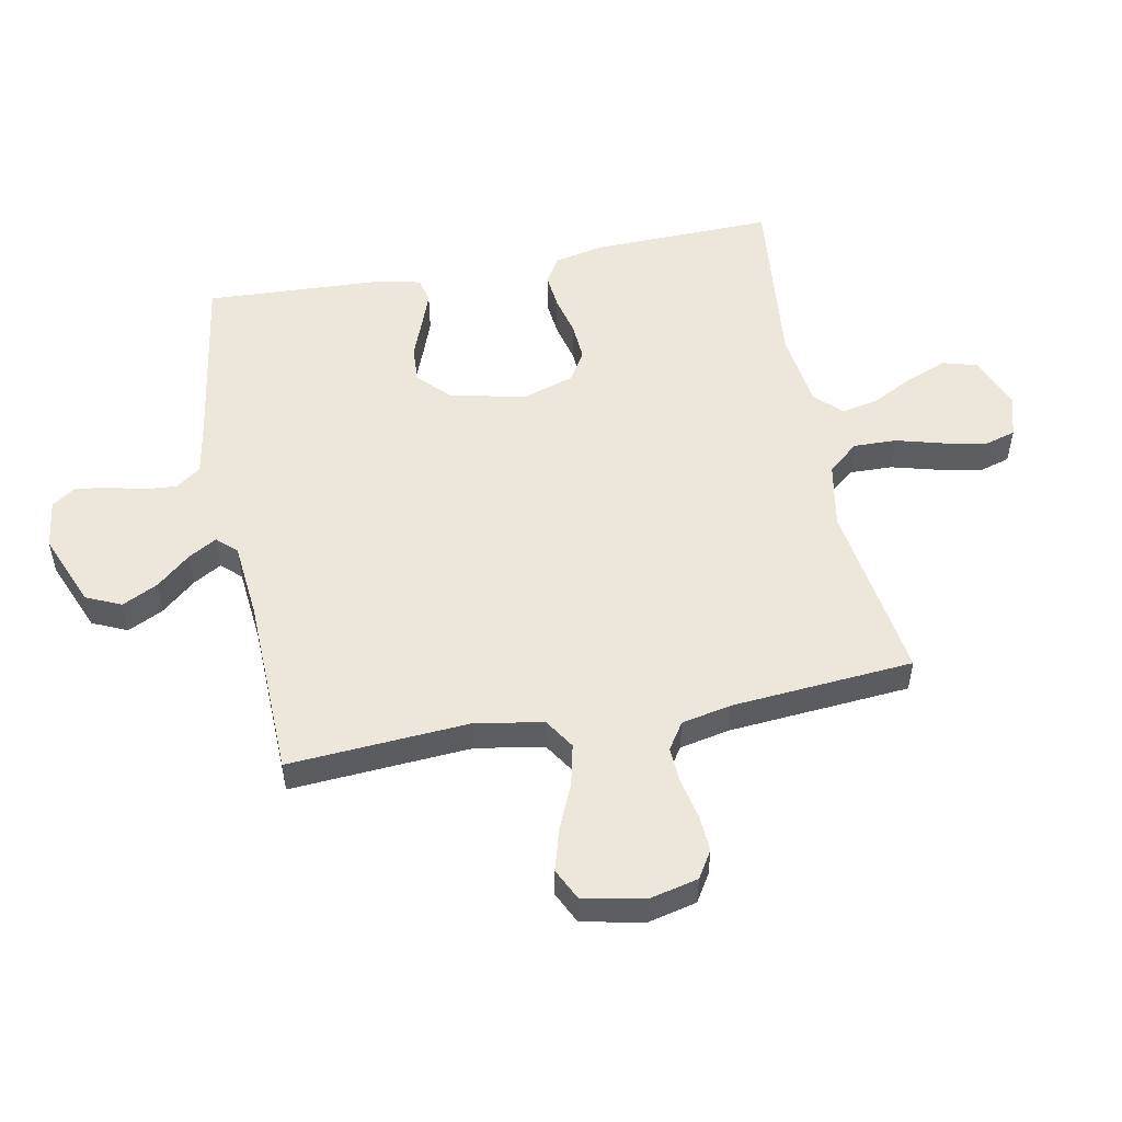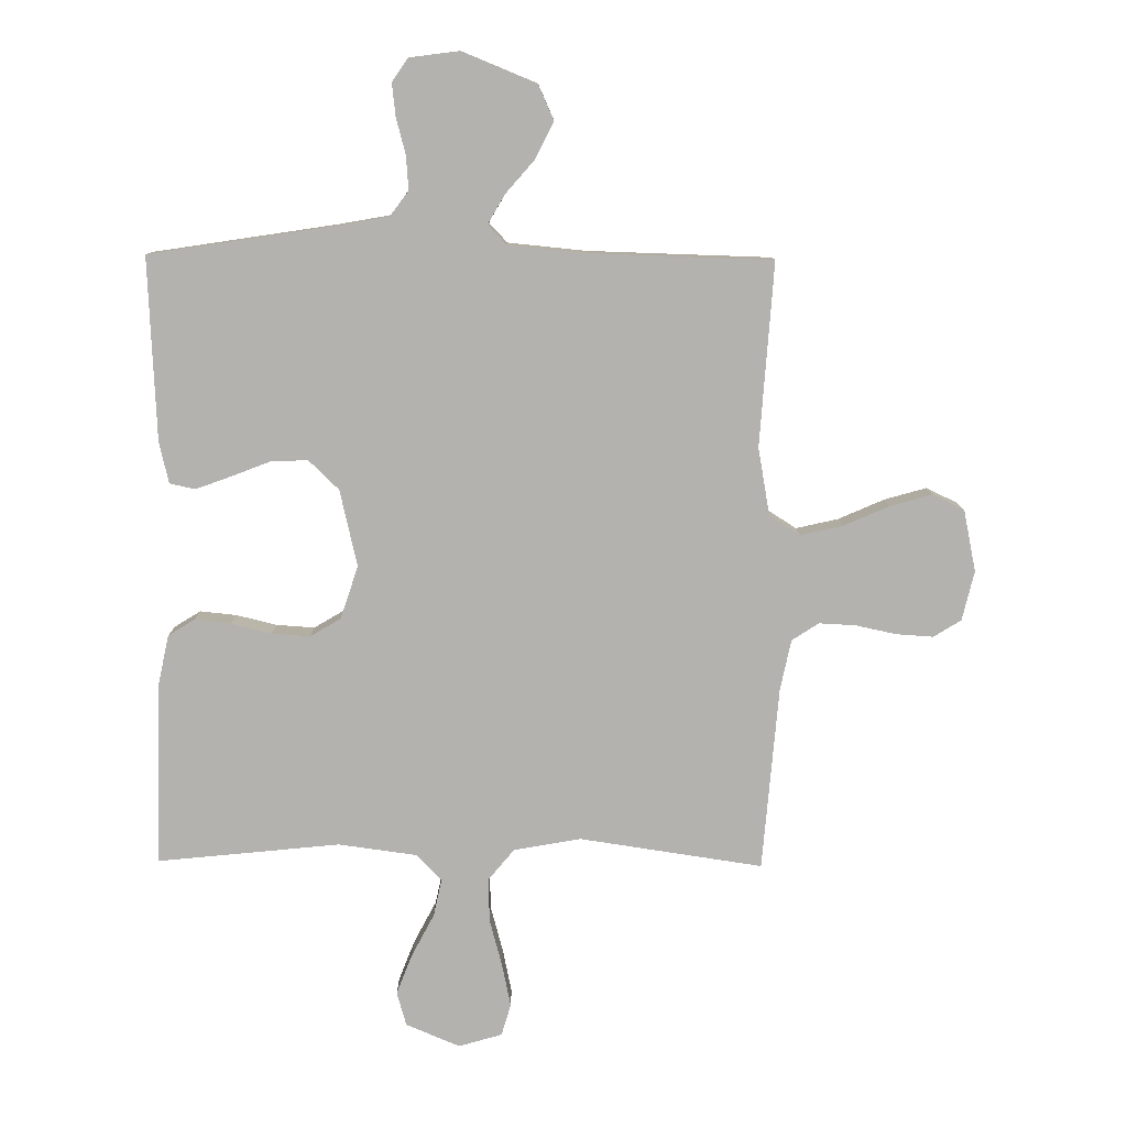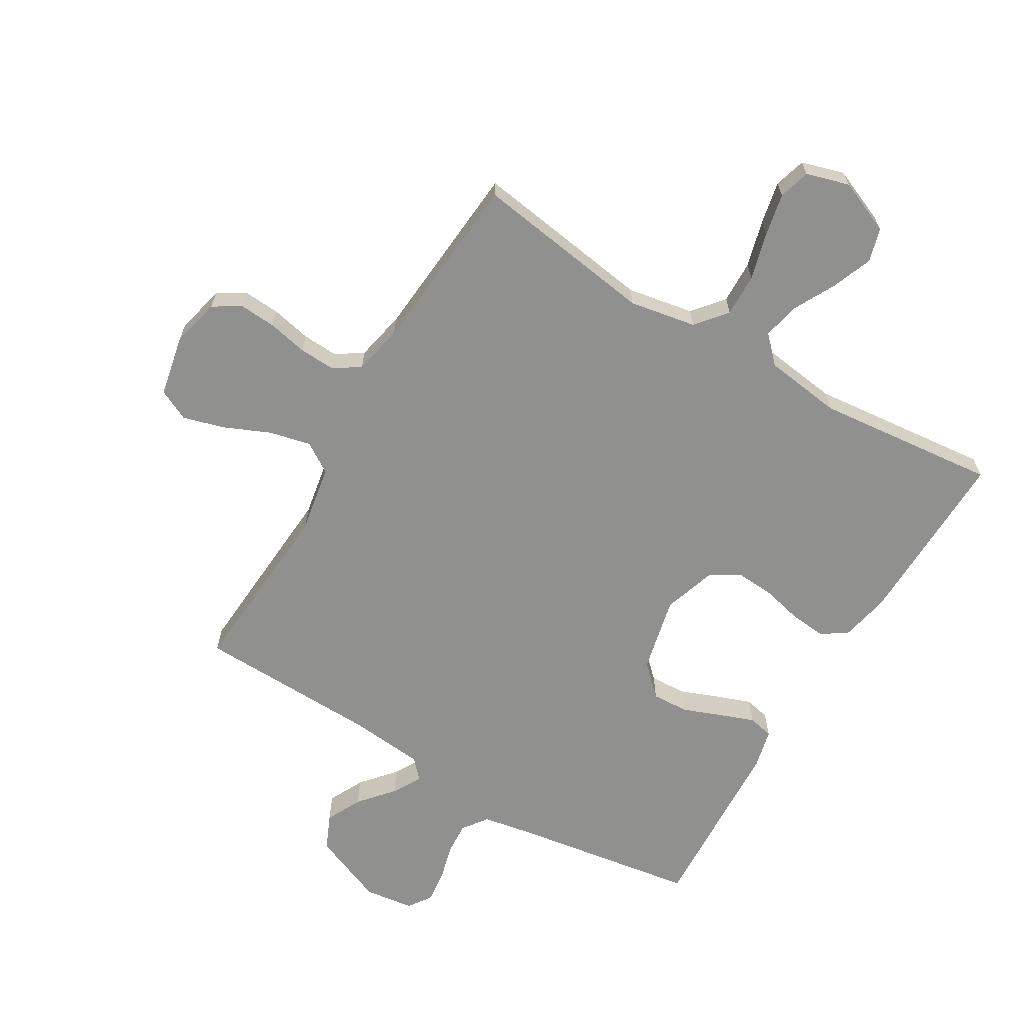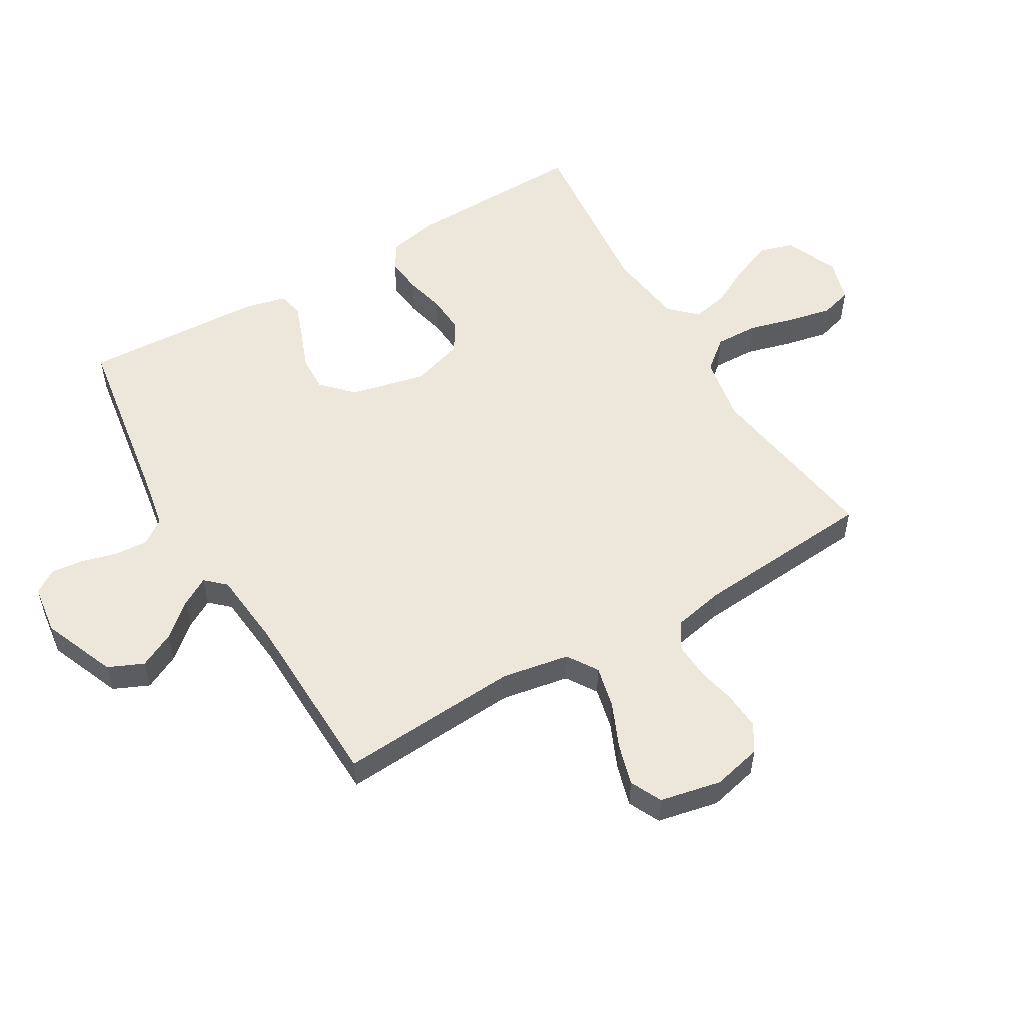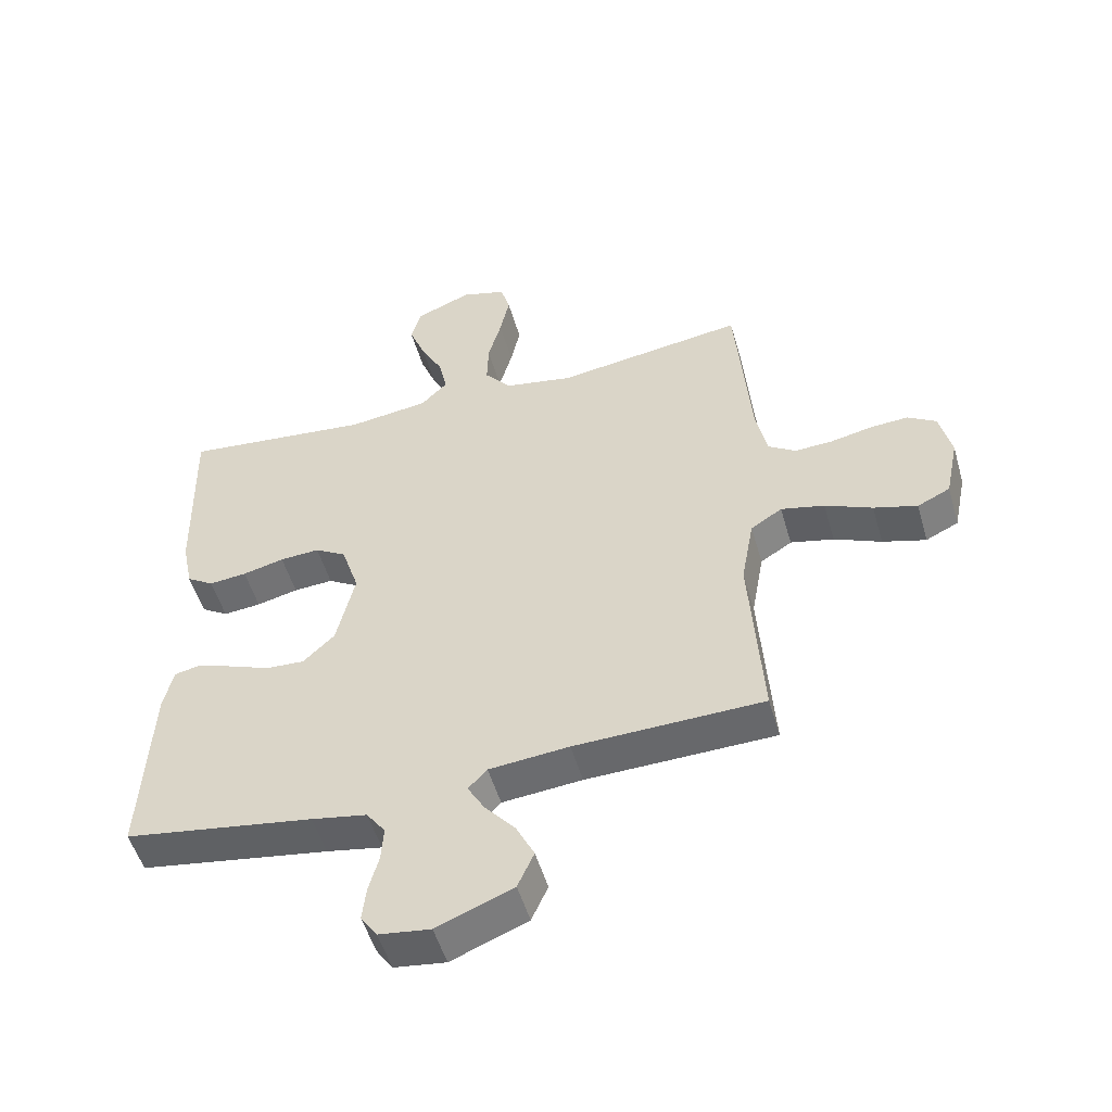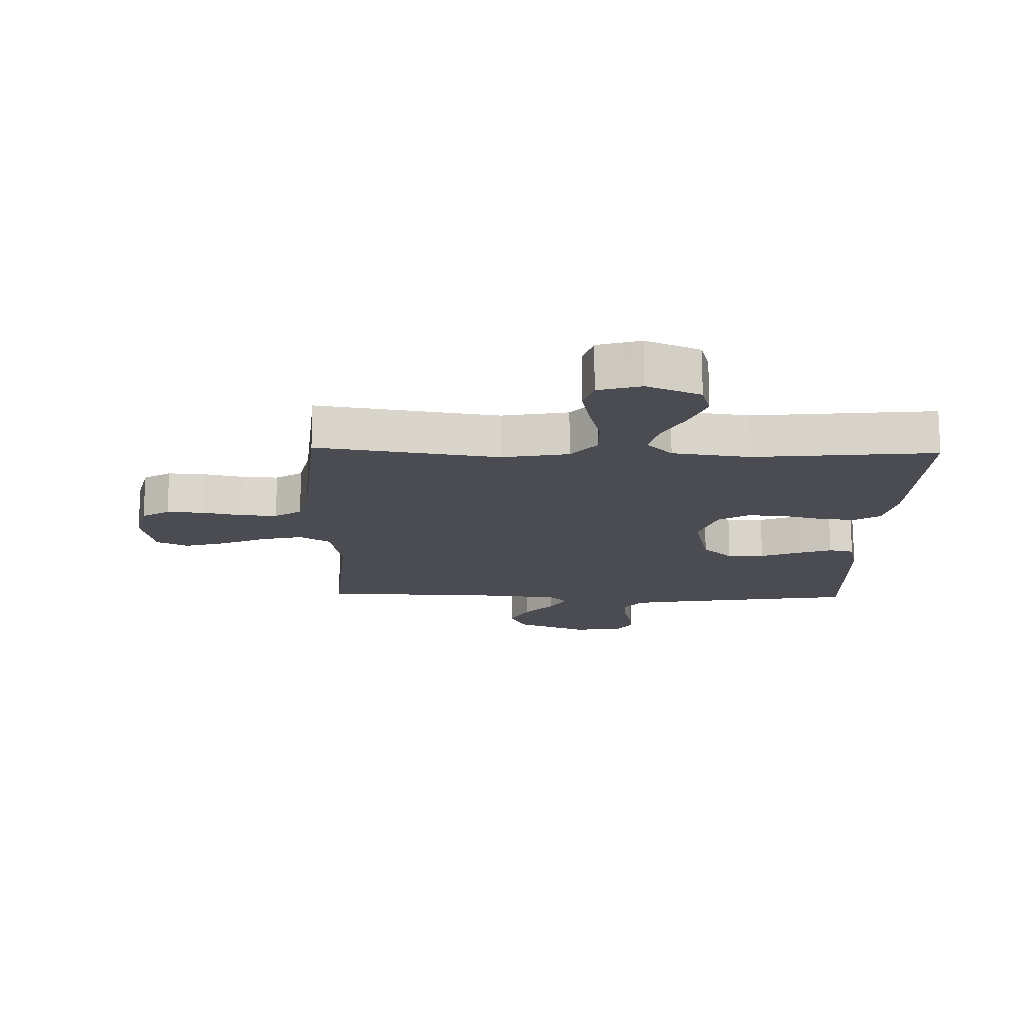
<metadata>
{"format":"obj","ext":"obj","renderer":"f3d","projection":"perspective","resolution":1024,"background":"white","views":[{"elev":52.3,"azim":-101.0,"up":"+Y"},{"elev":-79.7,"azim":179.5,"up":"+Y"},{"elev":-65.5,"azim":-30.8,"up":"+Y"},{"elev":53.8,"azim":-120.6,"up":"+Y"},{"elev":-51.8,"azim":-164.0,"up":"+Z"},{"elev":-15.4,"azim":-1.7,"up":"+Y"}]}
</metadata>
<code>
v 0.5 0.07 -0.5
v 0.2 0.07 -0.547
v 0.112 0.07 -0.563
v 0.082 0.07 -0.604
v 0.086 0.07 -0.659
v 0.102 0.07 -0.718
v 0.108 0.07 -0.772
v 0.082 0.07 -0.81
v 0 0.07 -0.821
v -0.121 0.07 -0.772
v -0.147 0.07 -0.714
v -0.118 0.07 -0.655
v -0.07 0.07 -0.599
v -0.043 0.07 -0.552
v -0.073 0.07 -0.52
v -0.2 0.07 -0.508
v -0.5 0.07 -0.5
v -0.48 0.07 -0.2
v -0.5 0.07 -0.089
v -0.55 0.07 -0.057
v -0.619 0.07 -0.073
v -0.694 0.07 -0.106
v -0.763 0.07 -0.126
v -0.815 0.07 -0.101
v -0.836 0.07 0
v -0.817 0.07 0.081
v -0.772 0.07 0.109
v -0.711 0.07 0.105
v -0.645 0.07 0.091
v -0.585 0.07 0.088
v -0.541 0.07 0.117
v -0.524 0.07 0.2
v -0.5 0.07 0.5
v -0.2 0.07 0.456
v -0.09 0.07 0.476
v -0.048 0.07 0.527
v -0.05 0.07 0.598
v -0.071 0.07 0.675
v -0.086 0.07 0.746
v -0.071 0.07 0.798
v 0 0.07 0.819
v 0.089 0.07 0.782
v 0.105 0.07 0.726
v 0.079 0.07 0.659
v 0.043 0.07 0.59
v 0.03 0.07 0.529
v 0.072 0.07 0.486
v 0.2 0.07 0.469
v 0.5 0.07 0.5
v 0.493 0.07 0.2
v 0.476 0.07 0.118
v 0.433 0.07 0.091
v 0.373 0.07 0.097
v 0.307 0.07 0.113
v 0.244 0.07 0.117
v 0.194 0.07 0.087
v 0.166 0.07 0
v 0.195 0.07 -0.125
v 0.245 0.07 -0.173
v 0.306 0.07 -0.17
v 0.37 0.07 -0.145
v 0.427 0.07 -0.124
v 0.469 0.07 -0.133
v 0.485 0.07 -0.2
v 0.5 0 -0.5
v 0.2 0 -0.547
v 0.112 0 -0.563
v 0.082 0 -0.604
v 0.086 0 -0.659
v 0.102 0 -0.718
v 0.108 0 -0.772
v 0.082 0 -0.81
v 0 0 -0.821
v -0.121 0 -0.772
v -0.147 0 -0.714
v -0.118 0 -0.655
v -0.07 0 -0.599
v -0.043 0 -0.552
v -0.073 0 -0.52
v -0.2 0 -0.508
v -0.5 0 -0.5
v -0.48 0 -0.2
v -0.5 0 -0.089
v -0.55 0 -0.057
v -0.619 0 -0.073
v -0.694 0 -0.106
v -0.763 0 -0.126
v -0.815 0 -0.101
v -0.836 0 0
v -0.817 0 0.081
v -0.772 0 0.109
v -0.711 0 0.105
v -0.645 0 0.091
v -0.585 0 0.088
v -0.541 0 0.117
v -0.524 0 0.2
v -0.5 0 0.5
v -0.2 0 0.456
v -0.09 0 0.476
v -0.048 0 0.527
v -0.05 0 0.598
v -0.071 0 0.675
v -0.086 0 0.746
v -0.071 0 0.798
v 0 0 0.819
v 0.089 0 0.782
v 0.105 0 0.726
v 0.079 0 0.659
v 0.043 0 0.59
v 0.03 0 0.529
v 0.072 0 0.486
v 0.2 0 0.469
v 0.5 0 0.5
v 0.493 0 0.2
v 0.476 0 0.118
v 0.433 0 0.091
v 0.373 0 0.097
v 0.307 0 0.113
v 0.244 0 0.117
v 0.194 0 0.087
v 0.166 0 0
v 0.195 0 -0.125
v 0.245 0 -0.173
v 0.306 0 -0.17
v 0.37 0 -0.145
v 0.427 0 -0.124
v 0.469 0 -0.133
v 0.485 0 -0.2
f 63 64 1 2
f 60 61 62 63
f 60 63 2 3
f 59 60 3 4
f 58 59 4
f 57 58 4
f 51 52 53 54
f 51 54 55
f 48 49 50 51
f 47 48 51 55
f 46 47 55 56
f 42 43 44 45
f 40 41 42 45
f 40 45 46
f 37 38 39 40
f 37 40 46 56
f 32 33 34
f 31 32 34 35
f 26 27 28 29
f 26 29 30
f 25 26 30
f 24 25 30
f 21 22 23 24
f 20 21 24 30
f 19 20 30 31
f 16 17 18
f 15 16 18 19
f 10 11 12 13
f 10 13 14
f 9 10 14
f 8 9 14
f 5 6 7 8
f 4 5 8 14
f 57 4 14 15
f 36 37 56 57
f 35 36 57 15
f 15 19 31 35
f 66 65 128 127
f 127 126 125 124
f 67 66 127 124
f 68 67 124 123
f 68 123 122
f 68 122 121
f 118 117 116 115
f 119 118 115
f 115 114 113 112
f 119 115 112 111
f 120 119 111 110
f 109 108 107 106
f 109 106 105 104
f 110 109 104
f 104 103 102 101
f 120 110 104 101
f 98 97 96
f 99 98 96 95
f 93 92 91 90
f 94 93 90
f 94 90 89
f 94 89 88
f 88 87 86 85
f 94 88 85 84
f 95 94 84 83
f 82 81 80
f 83 82 80 79
f 77 76 75 74
f 78 77 74
f 78 74 73
f 78 73 72
f 72 71 70 69
f 78 72 69 68
f 79 78 68 121
f 121 120 101 100
f 79 121 100 99
f 99 95 83 79
f 1 65 66 2
f 2 66 67 3
f 3 67 68 4
f 4 68 69 5
f 5 69 70 6
f 6 70 71 7
f 7 71 72 8
f 8 72 73 9
f 9 73 74 10
f 10 74 75 11
f 11 75 76 12
f 12 76 77 13
f 13 77 78 14
f 14 78 79 15
f 15 79 80 16
f 16 80 81 17
f 17 81 82 18
f 18 82 83 19
f 19 83 84 20
f 20 84 85 21
f 21 85 86 22
f 22 86 87 23
f 23 87 88 24
f 24 88 89 25
f 25 89 90 26
f 26 90 91 27
f 27 91 92 28
f 28 92 93 29
f 29 93 94 30
f 30 94 95 31
f 31 95 96 32
f 32 96 97 33
f 33 97 98 34
f 34 98 99 35
f 35 99 100 36
f 36 100 101 37
f 37 101 102 38
f 38 102 103 39
f 39 103 104 40
f 40 104 105 41
f 41 105 106 42
f 42 106 107 43
f 43 107 108 44
f 44 108 109 45
f 45 109 110 46
f 46 110 111 47
f 47 111 112 48
f 48 112 113 49
f 49 113 114 50
f 50 114 115 51
f 51 115 116 52
f 52 116 117 53
f 53 117 118 54
f 54 118 119 55
f 55 119 120 56
f 56 120 121 57
f 57 121 122 58
f 58 122 123 59
f 59 123 124 60
f 60 124 125 61
f 61 125 126 62
f 62 126 127 63
f 63 127 128 64
f 64 128 65 1

</code>
